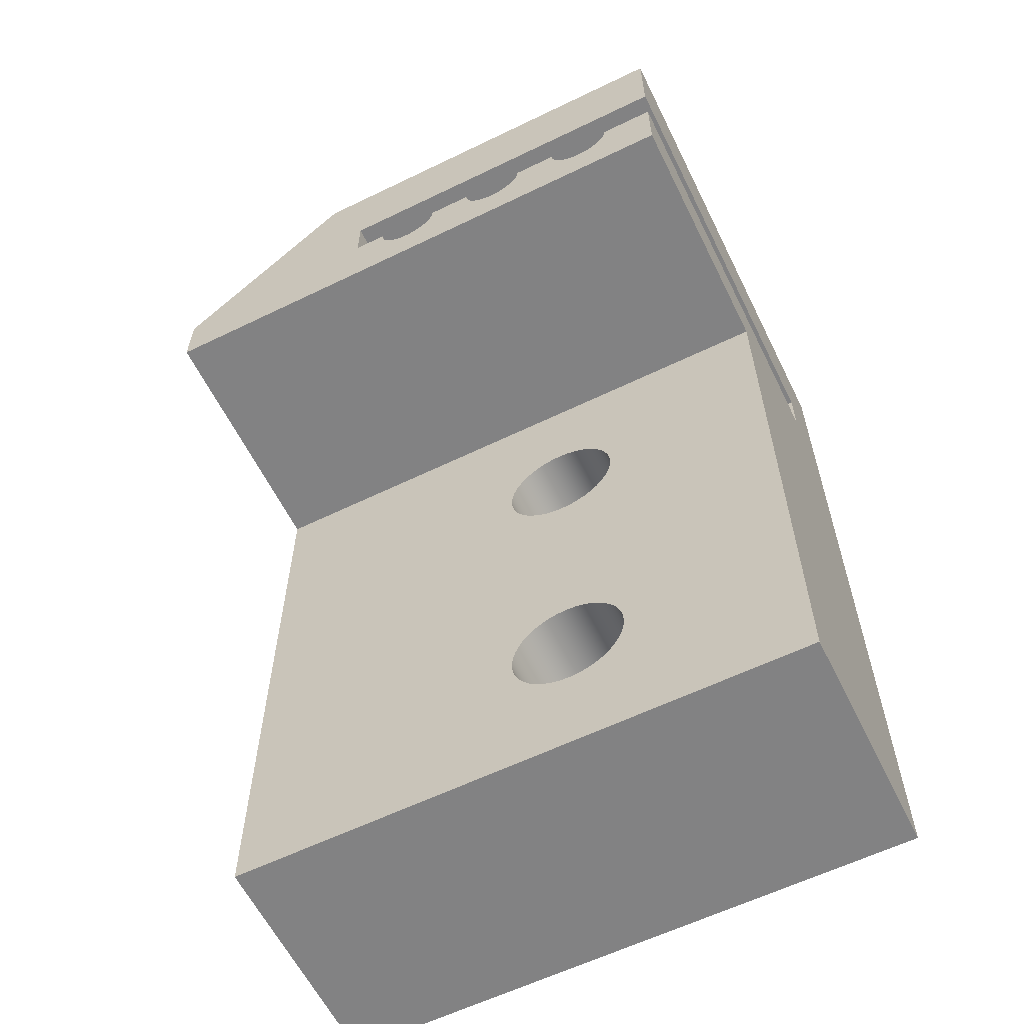
<metadata>
{"format":"obj","ext":"obj","renderer":"f3d","projection":"perspective","resolution":1024,"background":"white","views":[{"elev":-60.8,"azim":26.3,"up":"+Z"}]}
</metadata>
<code>
g Body301
v -262.8 791.1 37.1
v -270.8 791.1 29.1
v -270.8 768.1 29.1
v -262.8 768.1 37.1
v -270.8 791.1 -4
v -270.8 780.1 -4
v -270.8 780.1 26.1
v -270.8 768.1 26.1
v -243.8 768.1 26.1
v -243.8 768.1 29.73
v -246.3 768.1 29.73
v -246.3 768.1 29.42
v -246.4 768.1 29.12
v -246.6 768.1 28.85
v -246.8 768.1 28.61
v -247.1 768.1 28.43
v -247.3 768.1 28.3
v -247.6 768.1 28.24
v -248 768.1 28.24
v -248.3 768.1 28.3
v -248.6 768.1 28.43
v -248.8 768.1 28.61
v -249 768.1 28.85
v -249.2 768.1 29.12
v -249.3 768.1 29.42
v -249.3 768.1 29.73
v -251.3 768.1 29.73
v -251.3 768.1 29.42
v -251.4 768.1 29.12
v -251.6 768.1 28.85
v -251.8 768.1 28.61
v -252.1 768.1 28.43
v -252.3 768.1 28.3
v -252.6 768.1 28.24
v -253 768.1 28.24
v -253.3 768.1 28.3
v -253.6 768.1 28.43
v -253.8 768.1 28.61
v -254 768.1 28.85
v -254.2 768.1 29.12
v -254.3 768.1 29.42
v -254.3 768.1 29.73
v -256.3 768.1 29.73
v -256.3 768.1 29.42
v -256.4 768.1 29.12
v -256.6 768.1 28.85
v -256.8 768.1 28.61
v -257.1 768.1 28.43
v -257.3 768.1 28.3
v -257.6 768.1 28.24
v -258 768.1 28.24
v -258.3 768.1 28.3
v -258.6 768.1 28.43
v -258.8 768.1 28.61
v -259 768.1 28.85
v -259.2 768.1 29.12
v -259.3 768.1 29.42
v -259.3 768.1 29.73
v -260.8 768.1 29.73
v -260.8 768.1 32.23
v -243.8 768.1 32.23
v -243.8 768.1 37.1
v -246.3 788.1 29.73
v -246.3 788.1 29.42
v -246.4 788.1 29.12
v -246.6 788.1 28.85
v -246.8 788.1 28.61
v -247.1 788.1 28.43
v -247.3 788.1 28.3
v -247.6 788.1 28.24
v -248 788.1 28.24
v -248.3 788.1 28.3
v -248.6 788.1 28.43
v -248.8 788.1 28.61
v -249 788.1 28.85
v -249.2 788.1 29.12
v -249.3 788.1 29.42
v -249.3 788.1 29.73
v -249.3 774.8 29.42
v -249.3 781.4 29.42
v -249.2 774.8 29.12
v -249.2 781.4 29.12
v -249 774.8 28.85
v -249 781.4 28.85
v -248.8 774.8 28.61
v -248.8 781.4 28.61
v -248.6 774.8 28.43
v -248.6 781.4 28.43
v -248.3 774.8 28.3
v -248.3 781.4 28.3
v -248 774.8 28.24
v -248 781.4 28.24
v -247.6 774.8 28.24
v -247.6 781.4 28.24
v -247.3 774.8 28.3
v -247.3 781.4 28.3
v -247.1 774.8 28.43
v -247.1 781.4 28.43
v -246.8 774.8 28.61
v -246.8 781.4 28.61
v -246.6 774.8 28.85
v -246.6 781.4 28.85
v -246.4 774.8 29.12
v -246.4 781.4 29.12
v -246.3 774.8 29.42
v -246.3 781.4 29.42
v -251.3 788.1 29.73
v -251.3 788.1 29.42
v -251.4 788.1 29.12
v -251.6 788.1 28.85
v -251.8 788.1 28.61
v -252.1 788.1 28.43
v -252.3 788.1 28.3
v -252.6 788.1 28.24
v -253 788.1 28.24
v -253.3 788.1 28.3
v -253.6 788.1 28.43
v -253.8 788.1 28.61
v -254 788.1 28.85
v -254.2 788.1 29.12
v -254.3 788.1 29.42
v -254.3 788.1 29.73
v -254.3 774.8 29.42
v -254.3 781.4 29.42
v -254.2 774.8 29.12
v -254.2 781.4 29.12
v -254 774.8 28.85
v -254 781.4 28.85
v -253.8 774.8 28.61
v -253.8 781.4 28.61
v -253.6 774.8 28.43
v -253.6 781.4 28.43
v -253.3 774.8 28.3
v -253.3 781.4 28.3
v -253 774.8 28.24
v -253 781.4 28.24
v -252.6 774.8 28.24
v -252.6 781.4 28.24
v -252.3 774.8 28.3
v -252.3 781.4 28.3
v -252.1 774.8 28.43
v -252.1 781.4 28.43
v -251.8 774.8 28.61
v -251.8 781.4 28.61
v -251.6 774.8 28.85
v -251.6 781.4 28.85
v -251.4 774.8 29.12
v -251.4 781.4 29.12
v -251.3 774.8 29.42
v -251.3 781.4 29.42
v -256.3 788.1 29.73
v -256.3 788.1 29.42
v -256.4 788.1 29.12
v -256.6 788.1 28.85
v -256.8 788.1 28.61
v -257.1 788.1 28.43
v -257.3 788.1 28.3
v -257.6 788.1 28.24
v -258 788.1 28.24
v -258.3 788.1 28.3
v -258.6 788.1 28.43
v -258.8 788.1 28.61
v -259 788.1 28.85
v -259.2 788.1 29.12
v -259.3 788.1 29.42
v -259.3 788.1 29.73
v -259.3 774.8 29.42
v -259.3 781.4 29.42
v -259.2 774.8 29.12
v -259.2 781.4 29.12
v -259 774.8 28.85
v -259 781.4 28.85
v -258.8 774.8 28.61
v -258.8 781.4 28.61
v -258.6 774.8 28.43
v -258.6 781.4 28.43
v -258.3 774.8 28.3
v -258.3 781.4 28.3
v -258 774.8 28.24
v -258 781.4 28.24
v -257.6 774.8 28.24
v -257.6 781.4 28.24
v -257.3 774.8 28.3
v -257.3 781.4 28.3
v -257.1 774.8 28.43
v -257.1 781.4 28.43
v -256.8 774.8 28.61
v -256.8 781.4 28.61
v -256.6 774.8 28.85
v -256.6 781.4 28.85
v -256.4 774.8 29.12
v -256.4 781.4 29.12
v -256.3 774.8 29.42
v -256.3 781.4 29.42
v -243.8 788.1 29.73
v -260.8 788.1 29.73
v -243.8 788.1 32.23
v -260.8 788.1 32.23
v -243.8 780.1 26.1
v -243.8 780.1 -4
v -243.8 791.1 -4
v -243.8 791.1 37.1
v -257.6 791.1 3.5
v -257.5 791.1 3.07
v -257.4 791.1 2.65
v -257.3 791.1 2.252
v -257 791.1 1.884
v -256.7 791.1 1.555
v -256.4 791.1 1.275
v -256 791.1 1.05
v -255.6 791.1 0.8846
v -255.2 791.1 0.7839
v -254.8 791.1 0.75
v -254.4 791.1 0.7839
v -254 791.1 0.8846
v -253.6 791.1 1.05
v -253.2 791.1 1.275
v -252.9 791.1 1.555
v -252.6 791.1 1.884
v -252.3 791.1 2.252
v -252.2 791.1 2.65
v -252.1 791.1 3.07
v -252.1 791.1 3.5
v -252.1 791.1 3.93
v -252.2 791.1 4.35
v -252.3 791.1 4.748
v -252.6 791.1 5.116
v -252.9 791.1 5.445
v -253.2 791.1 5.725
v -253.6 791.1 5.95
v -254 791.1 6.115
v -254.4 791.1 6.216
v -254.8 791.1 6.25
v -255.2 791.1 6.216
v -255.6 791.1 6.115
v -256 791.1 5.95
v -256.4 791.1 5.725
v -256.7 791.1 5.445
v -257 791.1 5.116
v -257.3 791.1 4.748
v -257.4 791.1 4.35
v -257.5 791.1 3.93
v -257.6 791.1 18.5
v -257.5 791.1 18.07
v -257.4 791.1 17.65
v -257.3 791.1 17.25
v -257 791.1 16.88
v -256.7 791.1 16.56
v -256.4 791.1 16.28
v -256 791.1 16.05
v -255.6 791.1 15.88
v -255.2 791.1 15.78
v -254.8 791.1 15.75
v -254.4 791.1 15.78
v -254 791.1 15.88
v -253.6 791.1 16.05
v -253.2 791.1 16.28
v -252.9 791.1 16.56
v -252.6 791.1 16.88
v -252.3 791.1 17.25
v -252.2 791.1 17.65
v -252.1 791.1 18.07
v -252.1 791.1 18.5
v -252.1 791.1 18.93
v -252.2 791.1 19.35
v -252.3 791.1 19.75
v -252.6 791.1 20.12
v -252.9 791.1 20.44
v -253.2 791.1 20.72
v -253.6 791.1 20.95
v -254 791.1 21.12
v -254.4 791.1 21.22
v -254.8 791.1 21.25
v -255.2 791.1 21.22
v -255.6 791.1 21.12
v -256 791.1 20.95
v -256.4 791.1 20.72
v -256.7 791.1 20.44
v -257 791.1 20.12
v -257.3 791.1 19.75
v -257.4 791.1 19.35
v -257.5 791.1 18.93
v -257.6 780.1 18.5
v -257.5 780.1 18.07
v -257.4 780.1 17.65
v -257.3 780.1 17.25
v -257 780.1 16.88
v -256.7 780.1 16.56
v -256.4 780.1 16.28
v -256 780.1 16.05
v -255.6 780.1 15.88
v -255.2 780.1 15.78
v -254.8 780.1 15.75
v -254.4 780.1 15.78
v -254 780.1 15.88
v -253.6 780.1 16.05
v -253.2 780.1 16.28
v -252.9 780.1 16.56
v -252.6 780.1 16.88
v -252.3 780.1 17.25
v -252.2 780.1 17.65
v -252.1 780.1 18.07
v -252.1 780.1 18.5
v -252.1 780.1 18.93
v -252.2 780.1 19.35
v -252.3 780.1 19.75
v -252.6 780.1 20.12
v -252.9 780.1 20.44
v -253.2 780.1 20.72
v -253.6 780.1 20.95
v -254 780.1 21.12
v -254.4 780.1 21.22
v -254.8 780.1 21.25
v -255.2 780.1 21.22
v -255.6 780.1 21.12
v -256 780.1 20.95
v -256.4 780.1 20.72
v -256.7 780.1 20.44
v -257 780.1 20.12
v -257.3 780.1 19.75
v -257.4 780.1 19.35
v -257.5 780.1 18.93
v -257.6 785.6 18.5
v -257.5 785.6 18.93
v -257.4 785.6 19.35
v -257.3 785.6 19.75
v -257 785.6 20.12
v -256.7 785.6 20.44
v -256.4 785.6 20.72
v -256 785.6 20.95
v -255.6 785.6 21.12
v -255.2 785.6 21.22
v -254.8 785.6 21.25
v -254.4 785.6 21.22
v -254 785.6 21.12
v -253.6 785.6 20.95
v -253.2 785.6 20.72
v -252.9 785.6 20.44
v -252.6 785.6 20.12
v -252.3 785.6 19.75
v -252.2 785.6 19.35
v -252.1 785.6 18.93
v -252.1 785.6 18.5
v -252.1 785.6 18.07
v -252.2 785.6 17.65
v -252.3 785.6 17.25
v -252.6 785.6 16.88
v -252.9 785.6 16.56
v -253.2 785.6 16.28
v -253.6 785.6 16.05
v -254 785.6 15.88
v -254.4 785.6 15.78
v -254.8 785.6 15.75
v -255.2 785.6 15.78
v -255.6 785.6 15.88
v -256 785.6 16.05
v -256.4 785.6 16.28
v -256.7 785.6 16.56
v -257 785.6 16.88
v -257.3 785.6 17.25
v -257.4 785.6 17.65
v -257.5 785.6 18.07
v -257.6 780.1 3.5
v -257.5 780.1 3.07
v -257.4 780.1 2.65
v -257.3 780.1 2.252
v -257 780.1 1.884
v -256.7 780.1 1.555
v -256.4 780.1 1.275
v -256 780.1 1.05
v -255.6 780.1 0.8846
v -255.2 780.1 0.7839
v -254.8 780.1 0.75
v -254.4 780.1 0.7839
v -254 780.1 0.8846
v -253.6 780.1 1.05
v -253.2 780.1 1.275
v -252.9 780.1 1.555
v -252.6 780.1 1.884
v -252.3 780.1 2.252
v -252.2 780.1 2.65
v -252.1 780.1 3.07
v -252.1 780.1 3.5
v -252.1 780.1 3.93
v -252.2 780.1 4.35
v -252.3 780.1 4.748
v -252.6 780.1 5.116
v -252.9 780.1 5.445
v -253.2 780.1 5.725
v -253.6 780.1 5.95
v -254 780.1 6.115
v -254.4 780.1 6.216
v -254.8 780.1 6.25
v -255.2 780.1 6.216
v -255.6 780.1 6.115
v -256 780.1 5.95
v -256.4 780.1 5.725
v -256.7 780.1 5.445
v -257 780.1 5.116
v -257.3 780.1 4.748
v -257.4 780.1 4.35
v -257.5 780.1 3.93
v -257.6 785.6 3.5
v -257.5 785.6 3.93
v -257.4 785.6 4.35
v -257.3 785.6 4.748
v -257 785.6 5.116
v -256.7 785.6 5.445
v -256.4 785.6 5.725
v -256 785.6 5.95
v -255.6 785.6 6.115
v -255.2 785.6 6.216
v -254.8 785.6 6.25
v -254.4 785.6 6.216
v -254 785.6 6.115
v -253.6 785.6 5.95
v -253.2 785.6 5.725
v -252.9 785.6 5.445
v -252.6 785.6 5.116
v -252.3 785.6 4.748
v -252.2 785.6 4.35
v -252.1 785.6 3.93
v -252.1 785.6 3.5
v -252.1 785.6 3.07
v -252.2 785.6 2.65
v -252.3 785.6 2.252
v -252.6 785.6 1.884
v -252.9 785.6 1.555
v -253.2 785.6 1.275
v -253.6 785.6 1.05
v -254 785.6 0.8846
v -254.4 785.6 0.7839
v -254.8 785.6 0.75
v -255.2 785.6 0.7839
v -255.6 785.6 0.8846
v -256 785.6 1.05
v -256.4 785.6 1.275
v -256.7 785.6 1.555
v -257 785.6 1.884
v -257.3 785.6 2.252
v -257.4 785.6 2.65
v -257.5 785.6 3.07
f 1 2 4
f 4 2 3
f 8 3 7
f 7 3 2
f 7 2 5
f 5 6 7
f 62 4 60
f 60 4 3
f 60 3 59
f 59 3 8
f 59 8 54
f 54 8 53
f 53 8 52
f 52 8 51
f 51 8 50
f 50 8 9
f 50 9 35
f 35 9 34
f 34 9 19
f 34 19 33
f 33 19 20
f 33 20 32
f 32 20 21
f 32 21 31
f 31 21 22
f 31 22 30
f 30 22 23
f 30 23 29
f 29 23 24
f 29 24 28
f 28 24 25
f 28 25 27
f 27 25 26
f 10 15 9
f 9 15 16
f 9 16 17
f 11 12 10
f 10 12 13
f 10 13 14
f 14 15 10
f 17 18 9
f 9 18 19
f 50 35 49
f 49 35 36
f 49 36 48
f 48 36 37
f 48 37 47
f 47 37 38
f 47 38 46
f 46 38 39
f 46 39 45
f 45 39 40
f 45 40 44
f 44 40 41
f 44 41 43
f 43 41 42
f 54 55 59
f 59 55 56
f 59 56 57
f 57 58 59
f 60 61 62
f 25 79 26
f 26 79 80
f 26 80 78
f 78 80 77
f 77 80 76
f 76 80 82
f 76 82 75
f 75 82 84
f 75 84 74
f 74 84 86
f 74 86 73
f 73 86 88
f 73 88 72
f 72 88 90
f 72 90 71
f 71 90 92
f 71 92 70
f 70 92 94
f 70 94 69
f 69 94 96
f 69 96 68
f 68 96 98
f 68 98 67
f 67 98 100
f 67 100 66
f 66 100 102
f 66 102 65
f 65 102 104
f 65 104 64
f 64 104 106
f 64 106 63
f 63 106 105
f 63 105 11
f 11 105 12
f 12 105 13
f 13 105 103
f 13 103 14
f 14 103 101
f 14 101 15
f 15 101 99
f 15 99 16
f 16 99 97
f 16 97 17
f 17 97 95
f 17 95 18
f 18 95 93
f 18 93 19
f 19 93 91
f 19 91 20
f 20 91 89
f 20 89 21
f 21 89 87
f 21 87 22
f 22 87 85
f 22 85 23
f 23 85 83
f 23 83 24
f 24 83 81
f 24 81 25
f 25 81 79
f 82 80 79
f 82 79 81
f 84 82 81
f 84 81 83
f 86 84 83
f 86 83 85
f 88 86 85
f 88 85 87
f 90 88 87
f 90 87 89
f 92 90 89
f 92 89 91
f 94 92 91
f 94 91 93
f 96 94 93
f 96 93 95
f 98 96 95
f 98 95 97
f 100 98 97
f 100 97 99
f 102 100 99
f 102 99 101
f 104 102 101
f 104 101 103
f 106 104 103
f 106 103 105
f 41 123 42
f 42 123 124
f 42 124 122
f 122 124 121
f 121 124 120
f 120 124 126
f 120 126 119
f 119 126 128
f 119 128 118
f 118 128 130
f 118 130 117
f 117 130 132
f 117 132 116
f 116 132 134
f 116 134 115
f 115 134 136
f 115 136 114
f 114 136 138
f 114 138 113
f 113 138 140
f 113 140 112
f 112 140 142
f 112 142 111
f 111 142 144
f 111 144 110
f 110 144 146
f 110 146 109
f 109 146 148
f 109 148 108
f 108 148 150
f 108 150 107
f 107 150 149
f 107 149 27
f 27 149 28
f 28 149 29
f 29 149 147
f 29 147 30
f 30 147 145
f 30 145 31
f 31 145 143
f 31 143 32
f 32 143 141
f 32 141 33
f 33 141 139
f 33 139 34
f 34 139 137
f 34 137 35
f 35 137 135
f 35 135 36
f 36 135 133
f 36 133 37
f 37 133 131
f 37 131 38
f 38 131 129
f 38 129 39
f 39 129 127
f 39 127 40
f 40 127 125
f 40 125 41
f 41 125 123
f 126 124 123
f 126 123 125
f 128 126 125
f 128 125 127
f 130 128 127
f 130 127 129
f 132 130 129
f 132 129 131
f 134 132 131
f 134 131 133
f 136 134 133
f 136 133 135
f 138 136 135
f 138 135 137
f 140 138 137
f 140 137 139
f 142 140 139
f 142 139 141
f 144 142 141
f 144 141 143
f 146 144 143
f 146 143 145
f 148 146 145
f 148 145 147
f 150 148 147
f 150 147 149
f 57 167 58
f 58 167 168
f 58 168 166
f 166 168 165
f 165 168 164
f 164 168 170
f 164 170 163
f 163 170 172
f 163 172 162
f 162 172 174
f 162 174 161
f 161 174 176
f 161 176 160
f 160 176 178
f 160 178 159
f 159 178 180
f 159 180 158
f 158 180 182
f 158 182 157
f 157 182 184
f 157 184 156
f 156 184 186
f 156 186 155
f 155 186 188
f 155 188 154
f 154 188 190
f 154 190 153
f 153 190 192
f 153 192 152
f 152 192 194
f 152 194 151
f 151 194 193
f 151 193 43
f 43 193 44
f 44 193 45
f 45 193 191
f 45 191 46
f 46 191 189
f 46 189 47
f 47 189 187
f 47 187 48
f 48 187 185
f 48 185 49
f 49 185 183
f 49 183 50
f 50 183 181
f 50 181 51
f 51 181 179
f 51 179 52
f 52 179 177
f 52 177 53
f 53 177 175
f 53 175 54
f 54 175 173
f 54 173 55
f 55 173 171
f 55 171 56
f 56 171 169
f 56 169 57
f 57 169 167
f 170 168 167
f 170 167 169
f 172 170 169
f 172 169 171
f 174 172 171
f 174 171 173
f 176 174 173
f 176 173 175
f 178 176 175
f 178 175 177
f 180 178 177
f 180 177 179
f 182 180 179
f 182 179 181
f 184 182 181
f 184 181 183
f 186 184 183
f 186 183 185
f 188 186 185
f 188 185 187
f 190 188 187
f 190 187 189
f 192 190 189
f 192 189 191
f 194 192 191
f 194 191 193
f 11 10 63
f 63 10 195
f 78 107 26
f 26 107 27
f 122 151 42
f 42 151 43
f 166 196 58
f 58 196 59
f 195 197 63
f 63 197 78
f 63 78 64
f 64 78 77
f 64 77 76
f 78 197 107
f 107 197 198
f 107 198 122
f 122 198 151
f 151 198 166
f 151 166 152
f 152 166 165
f 152 165 164
f 198 196 166
f 152 164 153
f 153 164 163
f 153 163 154
f 154 163 162
f 154 162 155
f 155 162 161
f 155 161 156
f 156 161 160
f 156 160 157
f 157 160 159
f 157 159 158
f 107 122 108
f 108 122 121
f 108 121 120
f 108 120 109
f 109 120 119
f 109 119 110
f 110 119 118
f 110 118 111
f 111 118 117
f 111 117 112
f 112 117 116
f 112 116 113
f 113 116 115
f 113 115 114
f 64 76 65
f 65 76 75
f 65 75 66
f 66 75 74
f 66 74 67
f 67 74 73
f 67 73 68
f 68 73 72
f 68 72 69
f 69 72 71
f 69 71 70
f 196 198 59
f 59 198 60
f 198 197 60
f 60 197 61
f 195 202 197
f 197 202 62
f 197 62 61
f 10 199 195
f 195 199 201
f 195 201 202
f 10 9 199
f 199 200 201
f 4 62 1
f 1 62 202
f 7 199 8
f 8 199 9
f 1 280 2
f 2 280 281
f 2 281 282
f 202 272 1
f 1 272 273
f 1 273 274
f 201 263 202
f 202 263 264
f 202 264 265
f 5 212 201
f 201 212 213
f 201 213 214
f 2 244 5
f 5 244 245
f 5 245 241
f 241 245 240
f 240 245 246
f 240 246 239
f 239 246 247
f 239 247 238
f 238 247 248
f 238 248 237
f 237 248 249
f 237 249 250
f 242 203 5
f 5 203 204
f 5 204 205
f 205 206 5
f 5 206 207
f 5 207 208
f 208 209 5
f 5 209 210
f 5 210 211
f 211 212 5
f 214 215 201
f 201 215 216
f 201 216 217
f 217 218 201
f 201 218 219
f 201 219 220
f 220 221 201
f 201 221 222
f 201 222 223
f 223 224 201
f 201 224 225
f 201 225 261
f 261 225 226
f 261 226 260
f 260 226 227
f 260 227 259
f 259 227 228
f 259 228 258
f 258 228 257
f 257 228 229
f 257 229 256
f 256 229 230
f 256 230 255
f 255 230 231
f 255 231 254
f 254 231 232
f 254 232 253
f 253 232 233
f 253 233 234
f 253 234 252
f 252 234 235
f 252 235 251
f 251 235 236
f 251 236 250
f 250 236 237
f 241 242 5
f 282 243 2
f 2 243 244
f 261 262 201
f 201 262 263
f 265 266 202
f 202 266 267
f 202 267 268
f 268 269 202
f 202 269 270
f 202 270 271
f 271 272 202
f 274 275 1
f 1 275 276
f 1 276 277
f 277 278 1
f 1 278 279
f 1 279 280
f 282 324 243
f 243 324 323
f 243 323 244
f 244 323 362
f 244 362 245
f 245 362 361
f 245 361 246
f 246 361 360
f 246 360 247
f 247 360 359
f 247 359 248
f 248 359 358
f 248 358 249
f 249 358 357
f 249 357 250
f 250 357 356
f 250 356 251
f 251 356 355
f 251 355 252
f 252 355 354
f 252 354 253
f 253 354 353
f 253 353 254
f 254 353 352
f 254 352 255
f 255 352 351
f 255 351 256
f 256 351 350
f 256 350 257
f 257 350 349
f 257 349 258
f 258 349 348
f 258 348 259
f 259 348 347
f 259 347 260
f 260 347 346
f 260 346 261
f 261 346 345
f 261 345 262
f 262 345 344
f 262 344 263
f 263 344 343
f 263 343 264
f 264 343 342
f 264 342 265
f 265 342 341
f 265 341 266
f 266 341 340
f 266 340 267
f 267 340 339
f 267 339 268
f 268 339 338
f 268 338 269
f 269 338 337
f 269 337 270
f 270 337 336
f 270 336 271
f 271 336 335
f 271 335 272
f 272 335 334
f 272 334 273
f 273 334 333
f 273 333 274
f 274 333 332
f 274 332 275
f 275 332 331
f 275 331 276
f 276 331 330
f 276 330 277
f 277 330 329
f 277 329 278
f 278 329 328
f 278 328 279
f 279 328 327
f 279 327 280
f 280 327 326
f 280 326 281
f 281 326 325
f 281 325 282
f 282 325 324
f 284 362 283
f 283 362 323
f 283 323 322
f 322 323 324
f 322 324 321
f 321 324 325
f 321 325 320
f 320 325 326
f 320 326 319
f 319 326 327
f 319 327 318
f 318 327 328
f 318 328 317
f 317 328 329
f 317 329 316
f 316 329 330
f 316 330 315
f 315 330 331
f 315 331 314
f 314 331 332
f 314 332 313
f 313 332 333
f 313 333 312
f 312 333 334
f 312 334 311
f 311 334 335
f 311 335 310
f 310 335 336
f 310 336 309
f 309 336 337
f 309 337 308
f 308 337 338
f 308 338 307
f 307 338 339
f 307 339 306
f 306 339 340
f 306 340 305
f 305 340 341
f 305 341 304
f 304 341 342
f 304 342 303
f 303 342 343
f 303 343 302
f 302 343 344
f 302 344 301
f 301 344 345
f 301 345 300
f 300 345 346
f 300 346 299
f 299 346 347
f 299 347 298
f 298 347 348
f 298 348 297
f 297 348 349
f 297 349 296
f 296 349 350
f 296 350 295
f 295 350 351
f 295 351 294
f 294 351 352
f 294 352 293
f 293 352 353
f 293 353 292
f 292 353 354
f 292 354 291
f 291 354 355
f 291 355 290
f 290 355 356
f 290 356 289
f 289 356 357
f 289 357 288
f 288 357 358
f 288 358 287
f 287 358 359
f 287 359 286
f 286 359 360
f 286 360 285
f 285 360 361
f 285 361 284
f 284 361 362
f 242 404 203
f 203 404 403
f 203 403 204
f 204 403 442
f 204 442 205
f 205 442 441
f 205 441 206
f 206 441 440
f 206 440 207
f 207 440 439
f 207 439 208
f 208 439 438
f 208 438 209
f 209 438 437
f 209 437 210
f 210 437 436
f 210 436 211
f 211 436 435
f 211 435 212
f 212 435 434
f 212 434 213
f 213 434 433
f 213 433 214
f 214 433 432
f 214 432 215
f 215 432 431
f 215 431 216
f 216 431 430
f 216 430 217
f 217 430 429
f 217 429 218
f 218 429 428
f 218 428 219
f 219 428 427
f 219 427 220
f 220 427 426
f 220 426 221
f 221 426 425
f 221 425 222
f 222 425 424
f 222 424 223
f 223 424 423
f 223 423 224
f 224 423 422
f 224 422 225
f 225 422 421
f 225 421 226
f 226 421 420
f 226 420 227
f 227 420 419
f 227 419 228
f 228 419 418
f 228 418 229
f 229 418 417
f 229 417 230
f 230 417 416
f 230 416 231
f 231 416 415
f 231 415 232
f 232 415 414
f 232 414 233
f 233 414 413
f 233 413 234
f 234 413 412
f 234 412 235
f 235 412 411
f 235 411 236
f 236 411 410
f 236 410 237
f 237 410 409
f 237 409 238
f 238 409 408
f 238 408 239
f 239 408 407
f 239 407 240
f 240 407 406
f 240 406 241
f 241 406 405
f 241 405 242
f 242 405 404
f 364 442 363
f 363 442 403
f 363 403 402
f 402 403 404
f 402 404 401
f 401 404 405
f 401 405 400
f 400 405 406
f 400 406 399
f 399 406 407
f 399 407 398
f 398 407 408
f 398 408 397
f 397 408 409
f 397 409 396
f 396 409 410
f 396 410 395
f 395 410 411
f 395 411 394
f 394 411 412
f 394 412 393
f 393 412 413
f 393 413 392
f 392 413 414
f 392 414 391
f 391 414 415
f 391 415 390
f 390 415 416
f 390 416 389
f 389 416 417
f 389 417 388
f 388 417 418
f 388 418 387
f 387 418 419
f 387 419 386
f 386 419 420
f 386 420 385
f 385 420 421
f 385 421 384
f 384 421 422
f 384 422 383
f 383 422 423
f 383 423 382
f 382 423 424
f 382 424 381
f 381 424 425
f 381 425 380
f 380 425 426
f 380 426 379
f 379 426 427
f 379 427 378
f 378 427 428
f 378 428 377
f 377 428 429
f 377 429 376
f 376 429 430
f 376 430 375
f 375 430 431
f 375 431 374
f 374 431 432
f 374 432 373
f 373 432 433
f 373 433 372
f 372 433 434
f 372 434 371
f 371 434 435
f 371 435 370
f 370 435 436
f 370 436 369
f 369 436 437
f 369 437 368
f 368 437 438
f 368 438 367
f 367 438 439
f 367 439 366
f 366 439 440
f 366 440 365
f 365 440 441
f 365 441 364
f 364 441 442
f 200 6 201
f 201 6 5
f 199 301 200
f 200 301 385
f 200 385 384
f 7 314 199
f 199 314 313
f 199 313 312
f 6 286 7
f 7 286 285
f 7 285 284
f 200 372 6
f 6 372 371
f 6 371 370
f 364 363 6
f 6 363 402
f 6 402 401
f 401 400 6
f 6 400 286
f 286 400 287
f 287 400 399
f 287 399 288
f 288 399 398
f 288 398 289
f 289 398 397
f 289 397 396
f 289 396 290
f 290 396 395
f 290 395 291
f 291 395 394
f 291 394 292
f 292 394 393
f 292 393 293
f 293 393 294
f 294 393 392
f 294 392 295
f 295 392 391
f 295 391 296
f 296 391 390
f 296 390 297
f 297 390 389
f 297 389 298
f 298 389 388
f 298 388 387
f 298 387 299
f 299 387 386
f 299 386 300
f 300 386 385
f 300 385 301
f 384 383 200
f 200 383 382
f 200 382 381
f 381 380 200
f 200 380 379
f 200 379 378
f 378 377 200
f 200 377 376
f 200 376 375
f 375 374 200
f 200 374 373
f 200 373 372
f 370 369 6
f 6 369 368
f 6 368 367
f 367 366 6
f 6 366 365
f 6 365 364
f 284 283 7
f 7 283 322
f 7 322 321
f 321 320 7
f 7 320 319
f 7 319 318
f 318 317 7
f 7 317 316
f 7 316 315
f 315 314 7
f 312 311 199
f 199 311 310
f 199 310 309
f 309 308 199
f 199 308 307
f 199 307 306
f 306 305 199
f 199 305 304
f 199 304 303
f 303 302 199
f 199 302 301

</code>
